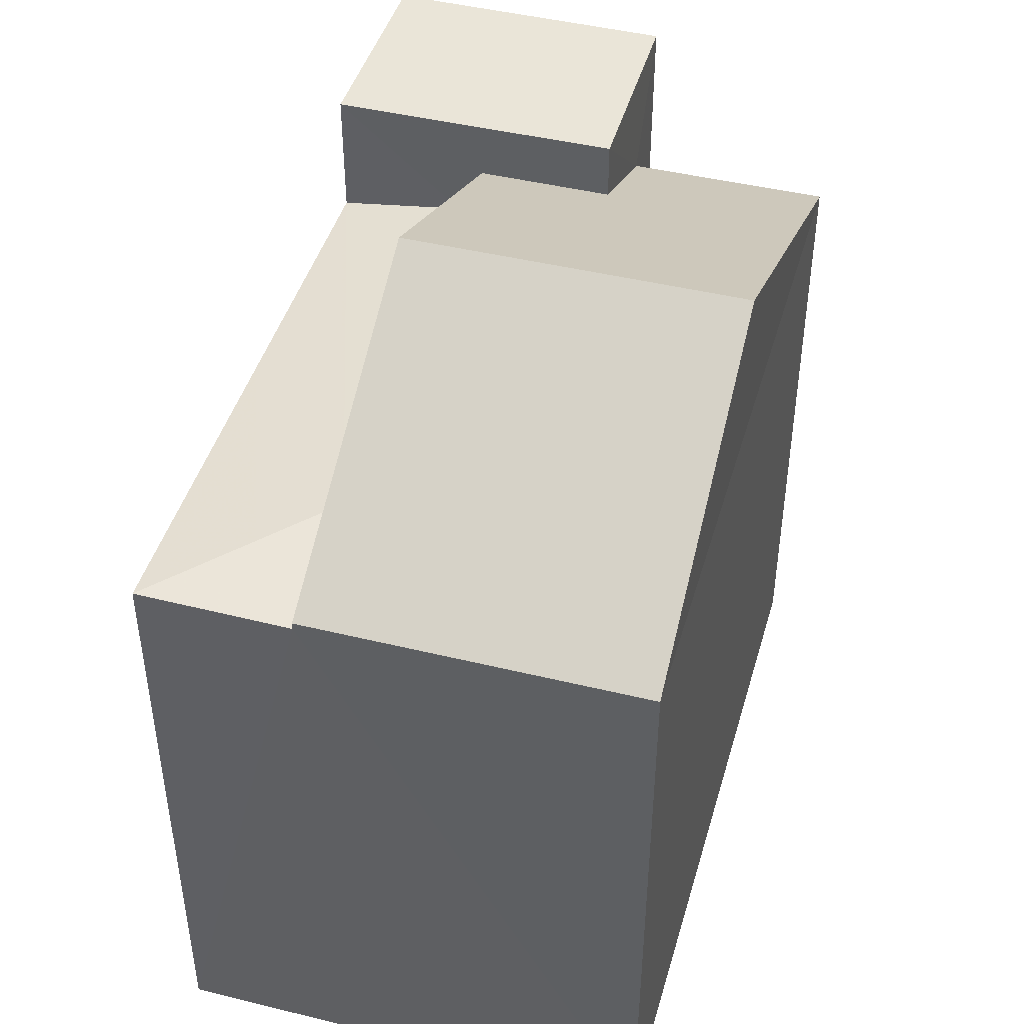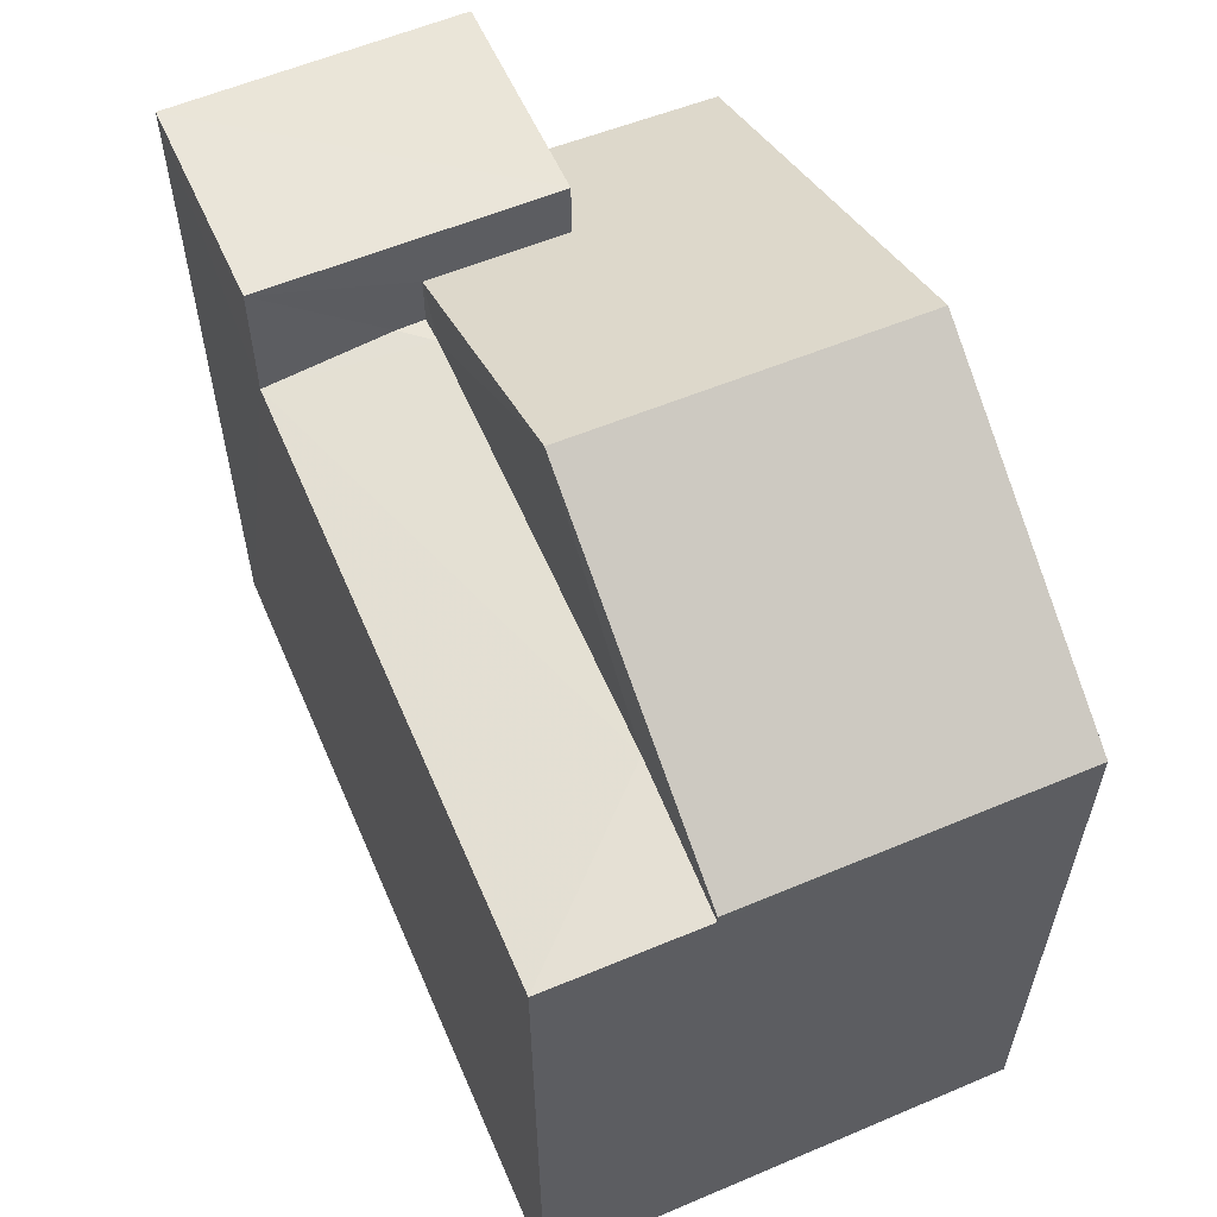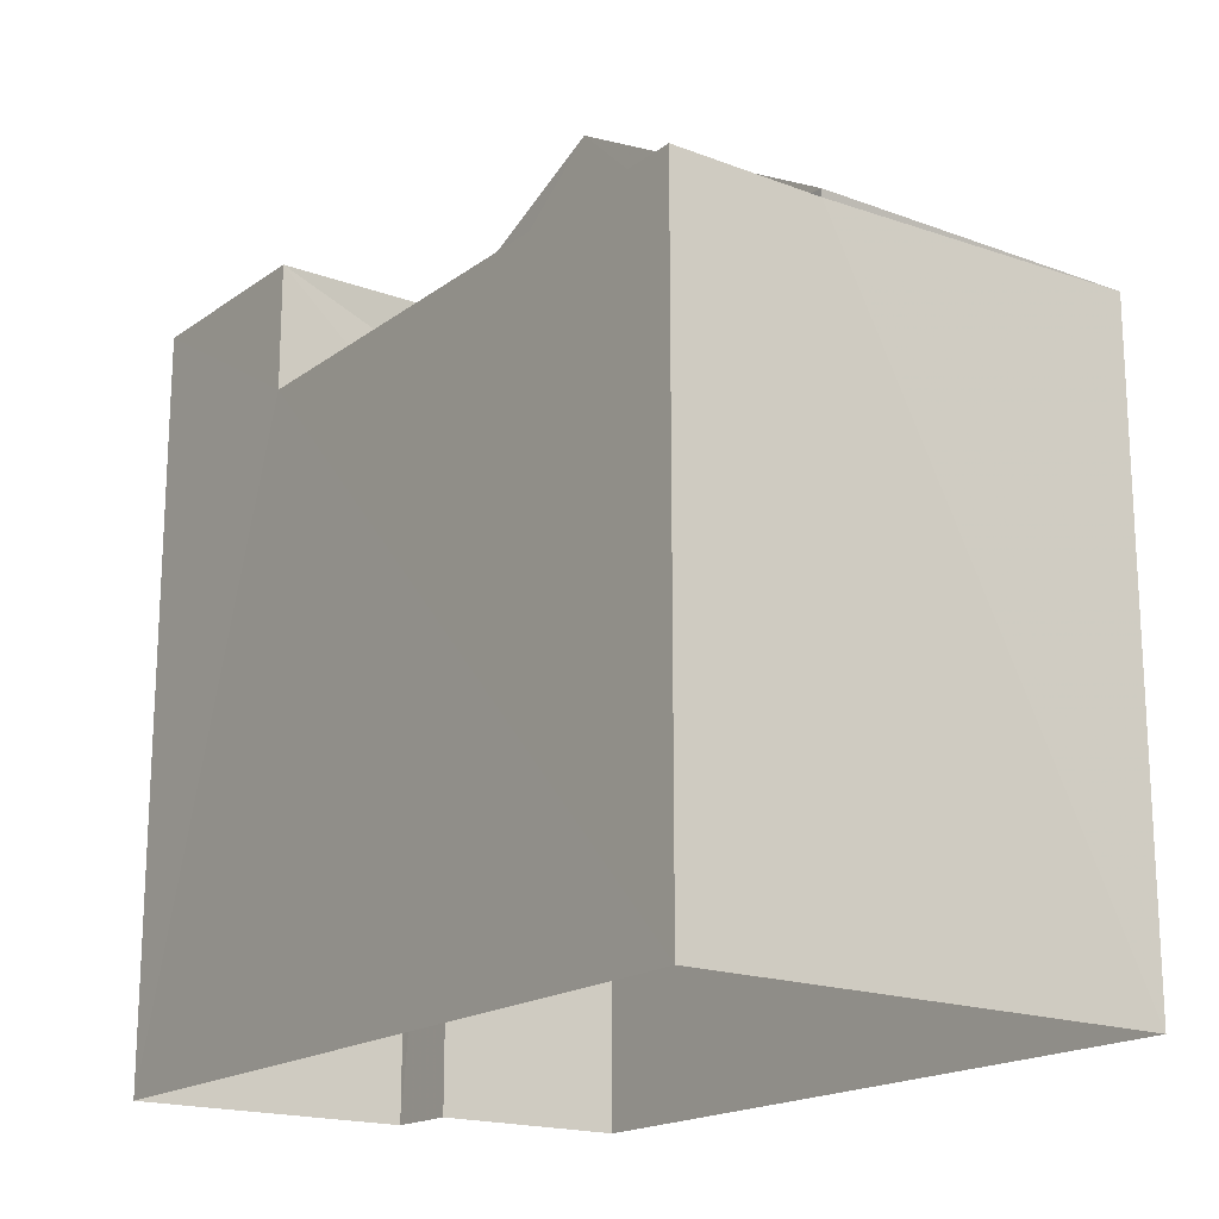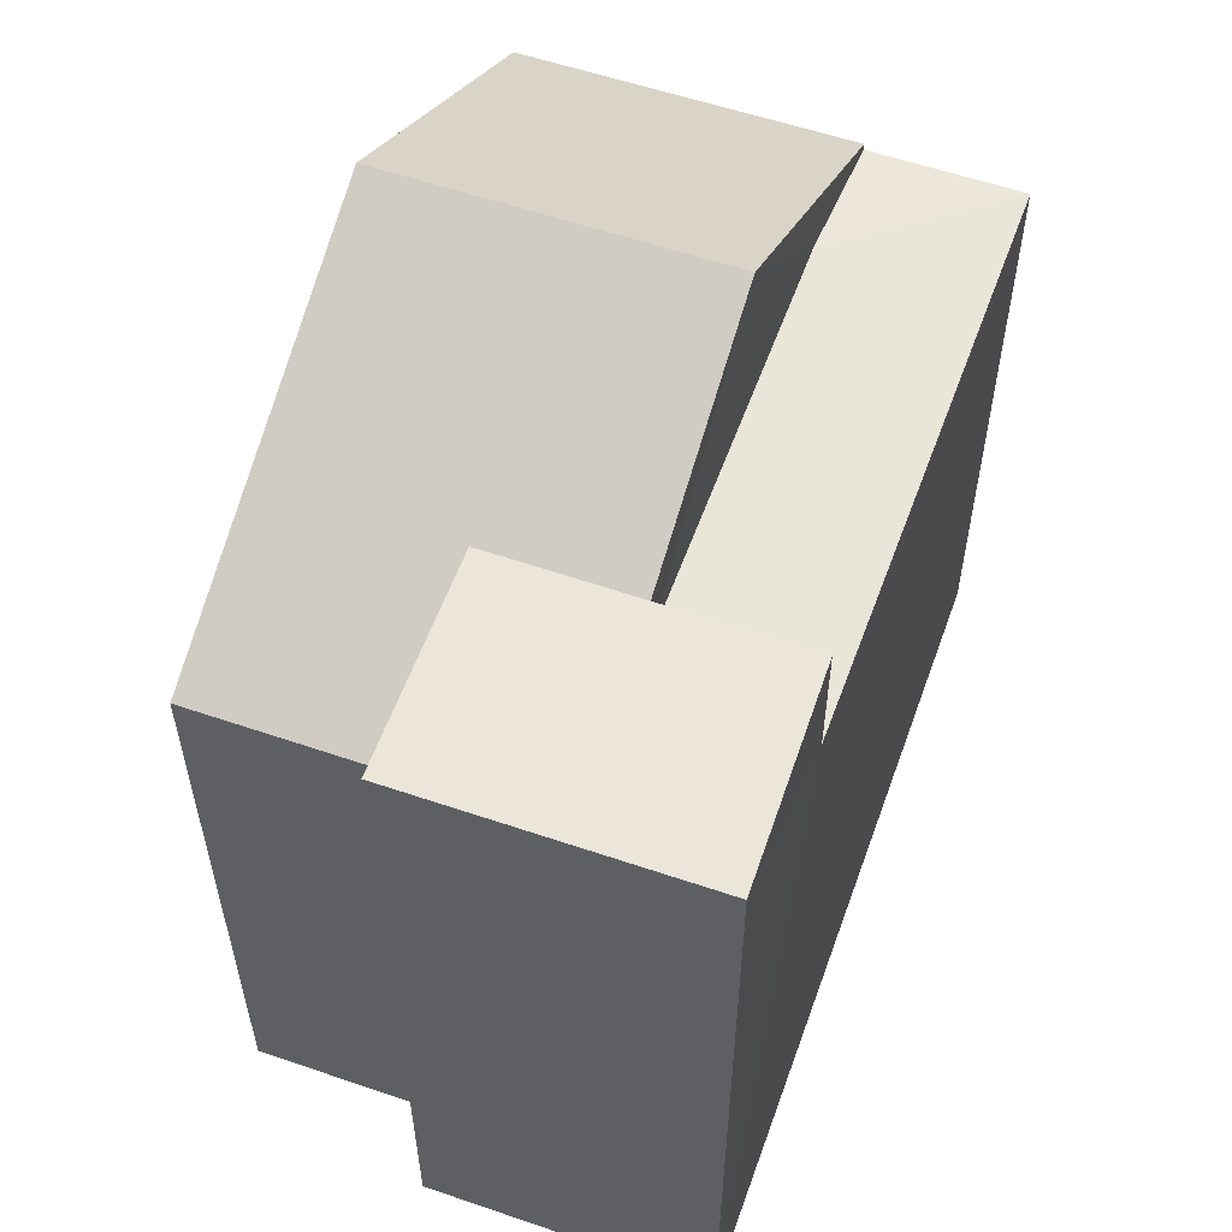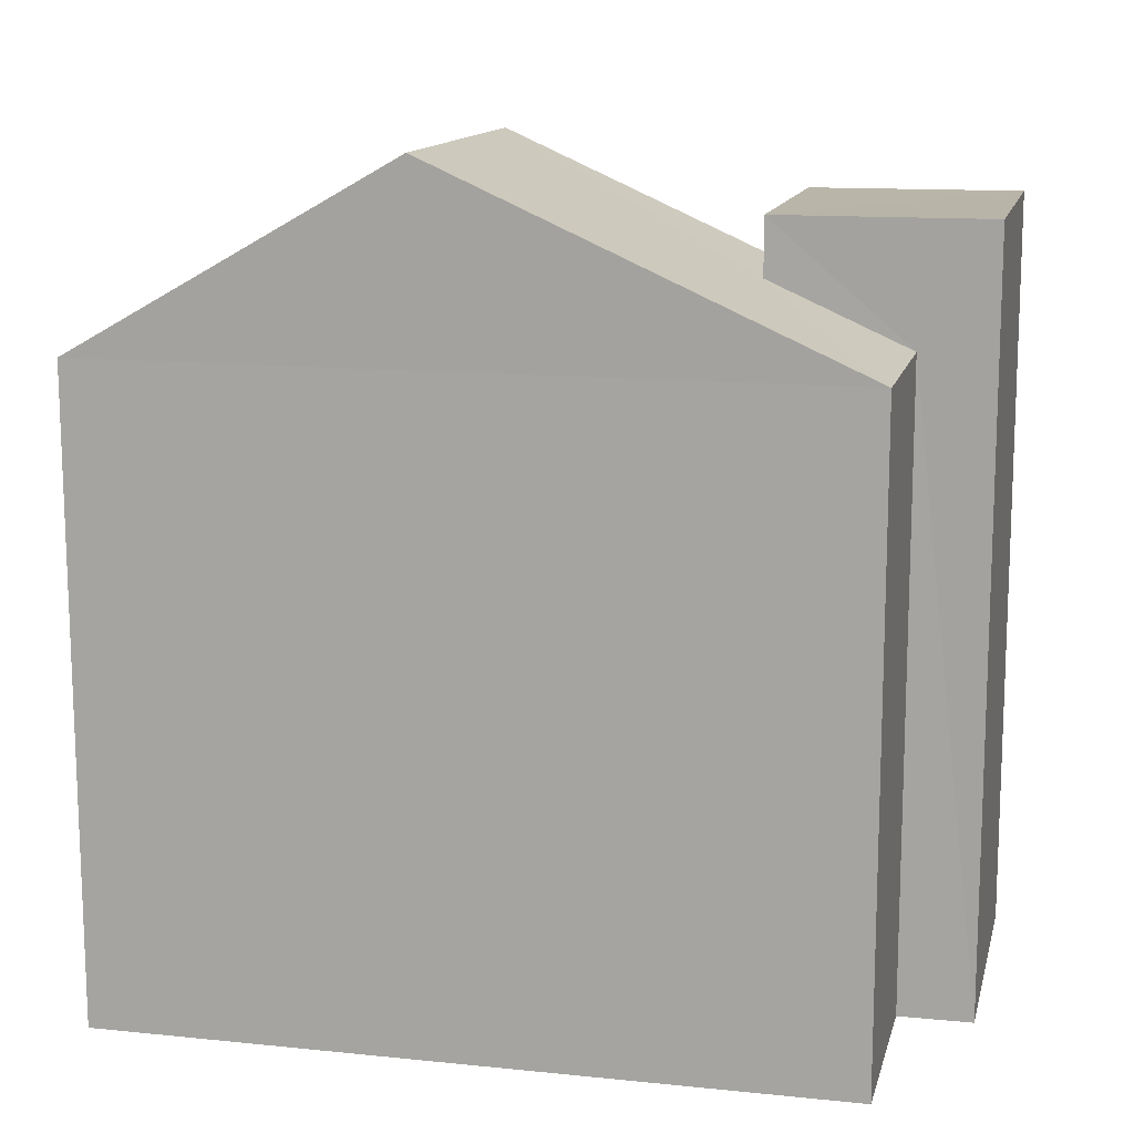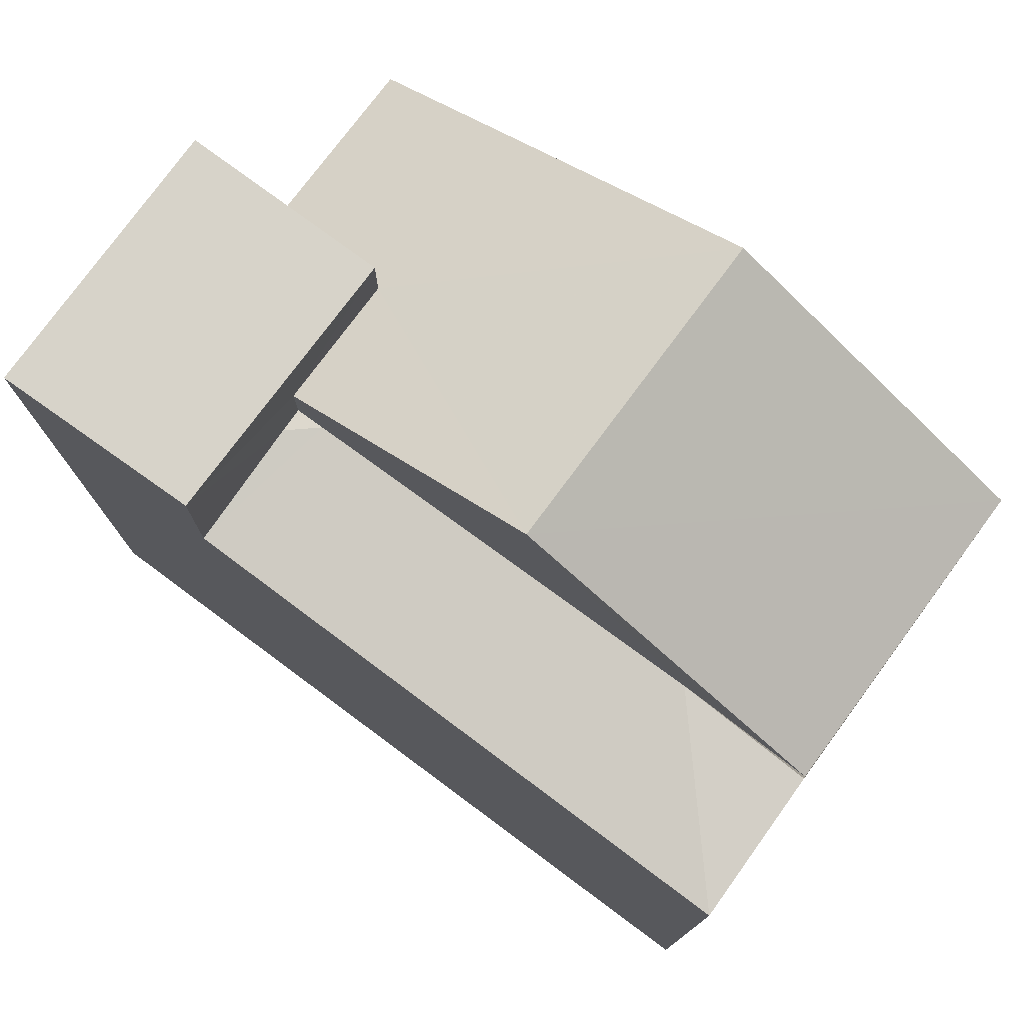
<metadata>
{"format":"obj","ext":"obj","renderer":"f3d","projection":"perspective","resolution":1024,"background":"white","views":[{"elev":44.8,"azim":-167.0,"up":"+Z"},{"elev":58.8,"azim":153.9,"up":"+Z"},{"elev":-18.1,"azim":141.1,"up":"+Z"},{"elev":56.6,"azim":16.9,"up":"+Z"},{"elev":13.3,"azim":-79.8,"up":"+Z"},{"elev":76.4,"azim":123.5,"up":"+Z"}]}
</metadata>
<code>
v -3.728e+05 -1.054e+05 24.03
v -3.728e+05 -1.054e+05 24.03
v -3.728e+05 -1.054e+05 24.03
v -3.728e+05 -1.054e+05 24.02
v -3.728e+05 -1.054e+05 24.02
v -3.728e+05 -1.054e+05 24.03
v -3.728e+05 -1.054e+05 32.02
v -3.728e+05 -1.054e+05 30.22
v -3.728e+05 -1.054e+05 30.22
v -3.728e+05 -1.054e+05 32.02
v -3.728e+05 -1.054e+05 30.33
v -3.728e+05 -1.054e+05 30.33
v -3.728e+05 -1.054e+05 30.36
v -3.728e+05 -1.054e+05 30.15
v -3.728e+05 -1.054e+05 30.36
v -3.728e+05 -1.054e+05 30.15
v -3.728e+05 -1.054e+05 30.83
v -3.728e+05 -1.054e+05 30.83
v -3.728e+05 -1.054e+05 30.22
v -3.728e+05 -1.054e+05 30.22
v -3.728e+05 -1.054e+05 30.15
v -3.728e+05 -1.054e+05 31.39
v -3.728e+05 -1.054e+05 31.39
v -3.728e+05 -1.054e+05 31.39
v -3.728e+05 -1.054e+05 31.39
f 1 2 3
f 3 2 4
f 4 2 5
f 2 6 5
f 7 8 9
f 10 7 9
f 11 12 13
f 14 15 16
f 17 7 18
f 19 18 20
f 20 18 10
f 18 7 10
f 15 13 21
f 15 21 16
f 13 12 21
f 22 23 24
f 25 22 24
f 2 1 19
f 18 19 22
f 22 19 23
f 19 1 23
f 9 5 20
f 9 20 10
f 5 6 20
f 25 17 22
f 22 17 18
f 21 12 25
f 17 12 11
f 25 12 17
f 17 11 13
f 17 13 7
f 7 15 8
f 15 14 8
f 13 15 7
f 19 20 6
f 2 19 6
f 16 4 14
f 8 14 9
f 9 14 5
f 14 4 5
f 24 1 3
f 24 23 1
f 4 21 3
f 3 21 24
f 4 16 21
f 24 21 25

</code>
